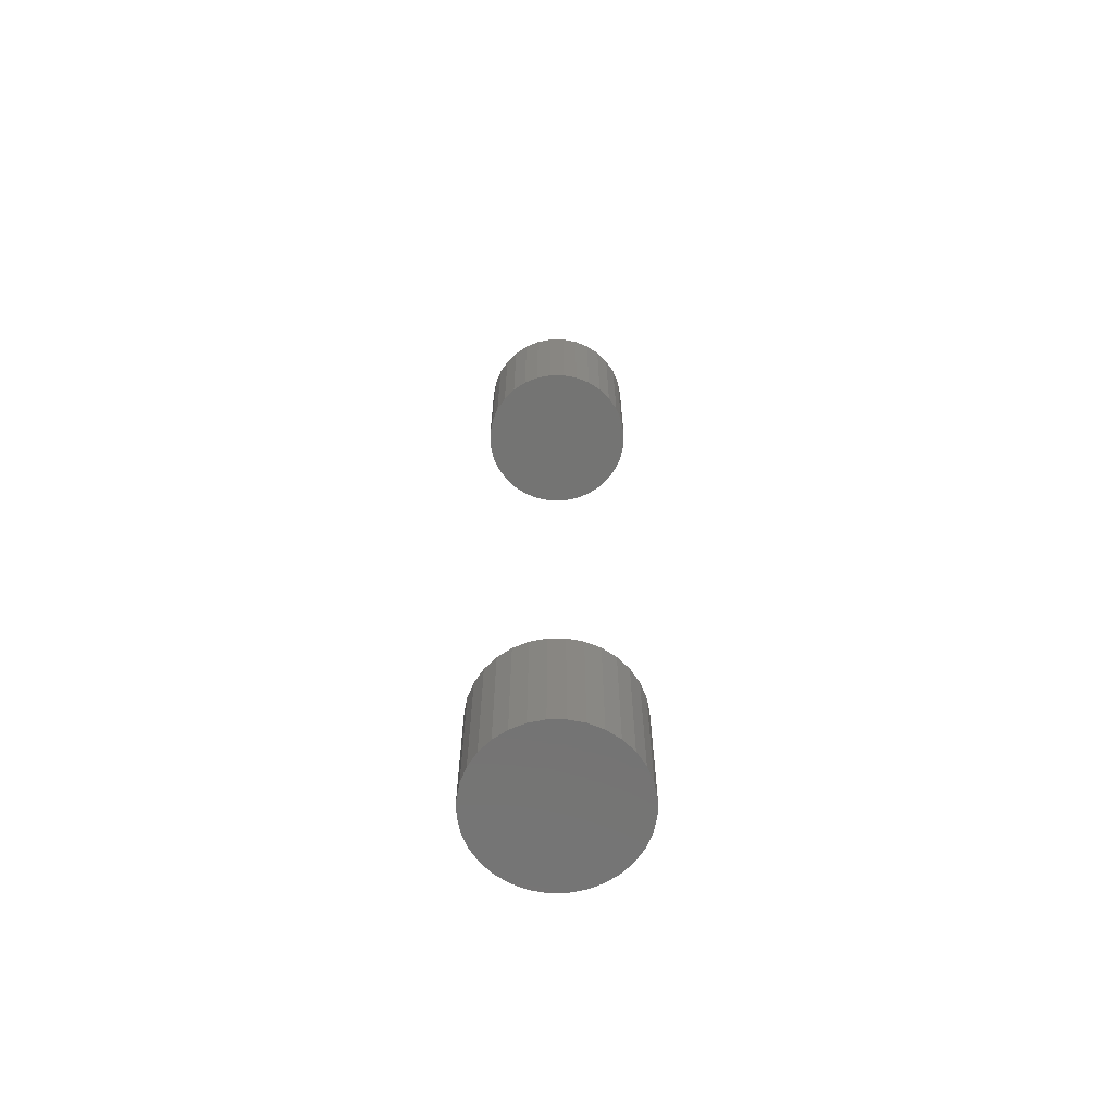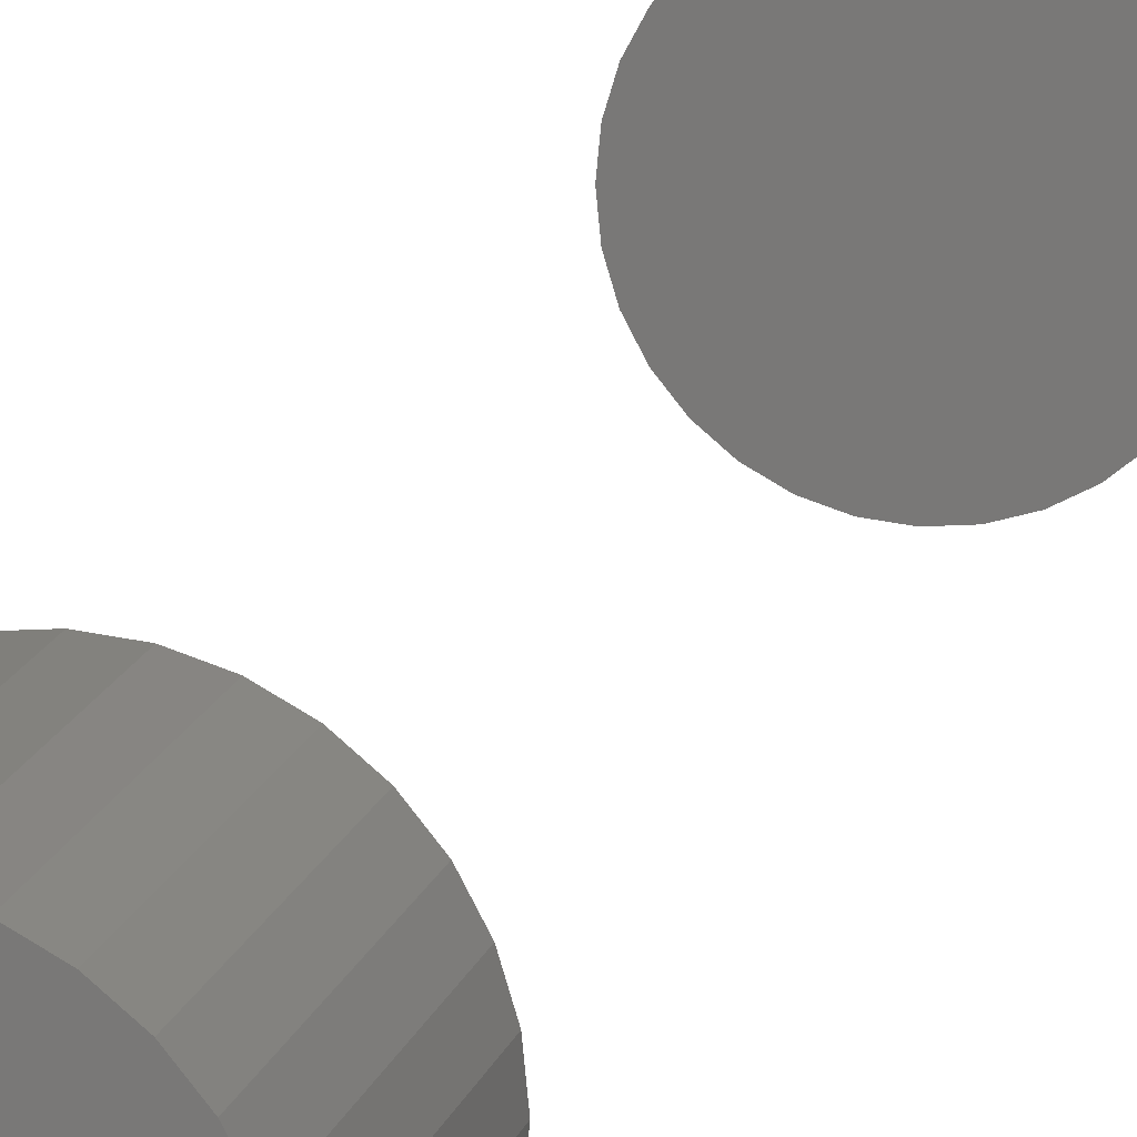
<metadata>
{"format":"stl","ext":"stl","renderer":"f3d","projection":"perspective","resolution":1024,"background":"white","views":[{"elev":-66.2,"azim":5.8,"up":"+Y"},{"elev":14.9,"azim":-166.1,"up":"+Z"}]}
</metadata>
<code>
# stl→obj: 128 verts, 248 faces
v -0.07812 -0.7031 9.185e-18
v -0.07812 -0.8359 9.185e-18
v -0.07668 -0.7031 0.01463
v -0.07668 -0.8359 0.01463
v -0.07242 -0.7031 0.0287
v -0.07242 -0.8359 0.0287
v -0.06549 -0.7031 0.04167
v -0.06549 -0.8359 0.04167
v -0.05616 -0.7031 0.05303
v -0.05616 -0.8359 0.05303
v -0.04479 -0.7031 0.06236
v -0.04479 -0.8359 0.06236
v -0.03183 -0.7031 0.06929
v -0.03183 -0.8359 0.06929
v -0.01776 -0.7031 0.07356
v -0.01776 -0.8359 0.07356
v -0.003125 -0.7031 0.075
v -0.003125 -0.8359 0.075
v 0.01151 -0.7031 0.07356
v 0.01151 -0.8359 0.07356
v 0.02558 -0.7031 0.06929
v 0.02558 -0.8359 0.06929
v 0.03854 -0.7031 0.06236
v 0.03854 -0.8359 0.06236
v 0.04991 -0.7031 0.05303
v 0.04991 -0.8359 0.05303
v 0.05924 -0.7031 0.04167
v 0.05924 -0.8359 0.04167
v 0.06617 -0.7031 0.0287
v 0.06617 -0.8359 0.0287
v 0.07043 -0.7031 0.01463
v 0.07043 -0.8359 0.01463
v 0.07187 -0.7031 -2.755e-17
v 0.07187 -0.8359 -9.185e-18
v -0.07812 0.08594 9.185e-18
v -0.07812 -0.04688 9.185e-18
v -0.07668 0.08594 0.01463
v -0.07668 -0.04688 0.01463
v -0.07242 0.08594 0.0287
v -0.07242 -0.04688 0.0287
v -0.06549 0.08594 0.04167
v -0.06549 -0.04688 0.04167
v -0.05616 0.08594 0.05303
v -0.05616 -0.04688 0.05303
v -0.04479 0.08594 0.06236
v -0.04479 -0.04688 0.06236
v -0.03183 0.08594 0.06929
v -0.03183 -0.04688 0.06929
v -0.01776 0.08594 0.07356
v -0.01776 -0.04688 0.07356
v -0.003125 0.08594 0.075
v -0.003125 -0.04688 0.075
v 0.01151 0.08594 0.07356
v 0.01151 -0.04688 0.07356
v 0.02558 0.08594 0.06929
v 0.02558 -0.04688 0.06929
v 0.03854 0.08594 0.06236
v 0.03854 -0.04688 0.06236
v 0.04991 0.08594 0.05303
v 0.04991 -0.04688 0.05303
v 0.05924 0.08594 0.04167
v 0.05924 -0.04688 0.04167
v 0.06617 0.08594 0.0287
v 0.06617 -0.04688 0.0287
v 0.07043 0.08594 0.01463
v 0.07043 -0.04688 0.01463
v 0.07187 0.08594 -2.755e-17
v 0.07187 -0.04688 -9.185e-18
v 0.07043 -0.7031 -0.01463
v 0.07043 -0.8359 -0.01463
v 0.06617 -0.7031 -0.0287
v 0.06617 -0.8359 -0.0287
v 0.05924 -0.7031 -0.04167
v 0.05924 -0.8359 -0.04167
v 0.04991 -0.7031 -0.05303
v 0.04991 -0.8359 -0.05303
v 0.03854 -0.7031 -0.06236
v 0.03854 -0.8359 -0.06236
v 0.02558 -0.7031 -0.06929
v 0.02558 -0.8359 -0.06929
v 0.01151 -0.7031 -0.07356
v 0.01151 -0.8359 -0.07356
v -0.003125 -0.7031 -0.075
v -0.003125 -0.8359 -0.075
v -0.01776 -0.7031 -0.07356
v -0.01776 -0.8359 -0.07356
v -0.03183 -0.7031 -0.06929
v -0.03183 -0.8359 -0.06929
v -0.04479 -0.7031 -0.06236
v -0.04479 -0.8359 -0.06236
v -0.05616 -0.7031 -0.05303
v -0.05616 -0.8359 -0.05303
v -0.06549 -0.7031 -0.04167
v -0.06549 -0.8359 -0.04167
v -0.07242 -0.7031 -0.0287
v -0.07242 -0.8359 -0.0287
v -0.07668 -0.7031 -0.01463
v -0.07668 -0.8359 -0.01463
v 0.07043 0.08594 -0.01463
v 0.07043 -0.04688 -0.01463
v 0.06617 0.08594 -0.0287
v 0.06617 -0.04688 -0.0287
v 0.05924 0.08594 -0.04167
v 0.05924 -0.04688 -0.04167
v 0.04991 0.08594 -0.05303
v 0.04991 -0.04688 -0.05303
v 0.03854 0.08594 -0.06236
v 0.03854 -0.04688 -0.06236
v 0.02558 0.08594 -0.06929
v 0.02558 -0.04688 -0.06929
v 0.01151 0.08594 -0.07356
v 0.01151 -0.04688 -0.07356
v -0.003125 0.08594 -0.075
v -0.003125 -0.04688 -0.075
v -0.01776 0.08594 -0.07356
v -0.01776 -0.04688 -0.07356
v -0.03183 0.08594 -0.06929
v -0.03183 -0.04688 -0.06929
v -0.04479 0.08594 -0.06236
v -0.04479 -0.04688 -0.06236
v -0.05616 0.08594 -0.05303
v -0.05616 -0.04688 -0.05303
v -0.06549 0.08594 -0.04167
v -0.06549 -0.04688 -0.04167
v -0.07242 0.08594 -0.0287
v -0.07242 -0.04688 -0.0287
v -0.07668 0.08594 -0.01463
v -0.07668 -0.04688 -0.01463
f 1 2 3
f 3 2 4
f 3 4 5
f 5 4 6
f 5 6 7
f 7 6 8
f 7 8 9
f 9 8 10
f 9 10 11
f 11 10 12
f 11 12 13
f 13 12 14
f 13 14 15
f 15 14 16
f 15 16 17
f 17 16 18
f 17 18 19
f 19 18 20
f 19 20 21
f 21 20 22
f 21 22 23
f 23 22 24
f 23 24 25
f 25 24 26
f 25 26 27
f 27 26 28
f 27 28 29
f 29 28 30
f 29 30 31
f 31 30 32
f 31 32 33
f 33 32 34
f 35 36 37
f 37 36 38
f 37 38 39
f 39 38 40
f 39 40 41
f 41 40 42
f 41 42 43
f 43 42 44
f 43 44 45
f 45 44 46
f 45 46 47
f 47 46 48
f 47 48 49
f 49 48 50
f 49 50 51
f 51 50 52
f 51 52 53
f 53 52 54
f 53 54 55
f 55 54 56
f 55 56 57
f 57 56 58
f 57 58 59
f 59 58 60
f 59 60 61
f 61 60 62
f 61 62 63
f 63 62 64
f 63 64 65
f 65 64 66
f 65 66 67
f 67 66 68
f 33 34 69
f 69 34 70
f 69 70 71
f 71 70 72
f 71 72 73
f 73 72 74
f 73 74 75
f 75 74 76
f 75 76 77
f 77 76 78
f 77 78 79
f 79 78 80
f 79 80 81
f 81 80 82
f 81 82 83
f 83 82 84
f 83 84 85
f 85 84 86
f 85 86 87
f 87 86 88
f 87 88 89
f 89 88 90
f 89 90 91
f 91 90 92
f 91 92 93
f 93 92 94
f 93 94 95
f 95 94 96
f 95 96 97
f 97 96 98
f 97 98 1
f 1 98 2
f 67 68 99
f 99 68 100
f 99 100 101
f 101 100 102
f 101 102 103
f 103 102 104
f 103 104 105
f 105 104 106
f 105 106 107
f 107 106 108
f 107 108 109
f 109 108 110
f 109 110 111
f 111 110 112
f 111 112 113
f 113 112 114
f 113 114 115
f 115 114 116
f 115 116 117
f 117 116 118
f 117 118 119
f 119 118 120
f 119 120 121
f 121 120 122
f 121 122 123
f 123 122 124
f 123 124 125
f 125 124 126
f 125 126 127
f 127 126 128
f 127 128 35
f 35 128 36
f 50 54 52
f 54 50 48
f 54 48 56
f 56 48 46
f 56 46 58
f 58 46 44
f 58 44 60
f 106 120 108
f 108 120 118
f 108 118 110
f 110 118 116
f 110 116 112
f 112 116 114
f 60 44 62
f 62 44 42
f 62 42 64
f 64 42 40
f 64 40 66
f 66 40 38
f 66 38 68
f 68 38 36
f 68 36 100
f 100 36 128
f 100 128 102
f 102 128 126
f 102 126 104
f 104 126 124
f 104 124 106
f 106 124 122
f 106 122 120
f 17 19 15
f 13 15 19
f 21 13 19
f 11 13 21
f 23 11 21
f 9 11 23
f 25 9 23
f 77 89 75
f 87 89 77
f 79 87 77
f 85 87 79
f 81 85 79
f 83 85 81
f 89 91 75
f 75 91 93
f 75 93 73
f 73 93 95
f 73 95 71
f 71 95 97
f 71 97 69
f 69 97 1
f 69 1 33
f 33 1 3
f 33 3 31
f 31 3 5
f 31 5 29
f 29 5 7
f 29 7 27
f 27 7 9
f 27 9 25
f 51 53 49
f 47 49 53
f 55 47 53
f 45 47 55
f 57 45 55
f 43 45 57
f 59 43 57
f 107 119 105
f 117 119 107
f 109 117 107
f 115 117 109
f 111 115 109
f 113 115 111
f 119 121 105
f 105 121 123
f 105 123 103
f 103 123 125
f 103 125 101
f 101 125 127
f 101 127 99
f 99 127 35
f 99 35 67
f 67 35 37
f 67 37 65
f 65 37 39
f 65 39 63
f 63 39 41
f 63 41 61
f 61 41 43
f 61 43 59
f 16 20 18
f 20 16 14
f 20 14 22
f 22 14 12
f 22 12 24
f 24 12 10
f 24 10 26
f 76 90 78
f 78 90 88
f 78 88 80
f 80 88 86
f 80 86 82
f 82 86 84
f 26 10 28
f 28 10 8
f 28 8 30
f 30 8 6
f 30 6 32
f 32 6 4
f 32 4 34
f 34 4 2
f 34 2 70
f 70 2 98
f 70 98 72
f 72 98 96
f 72 96 74
f 74 96 94
f 74 94 76
f 76 94 92
f 76 92 90

</code>
